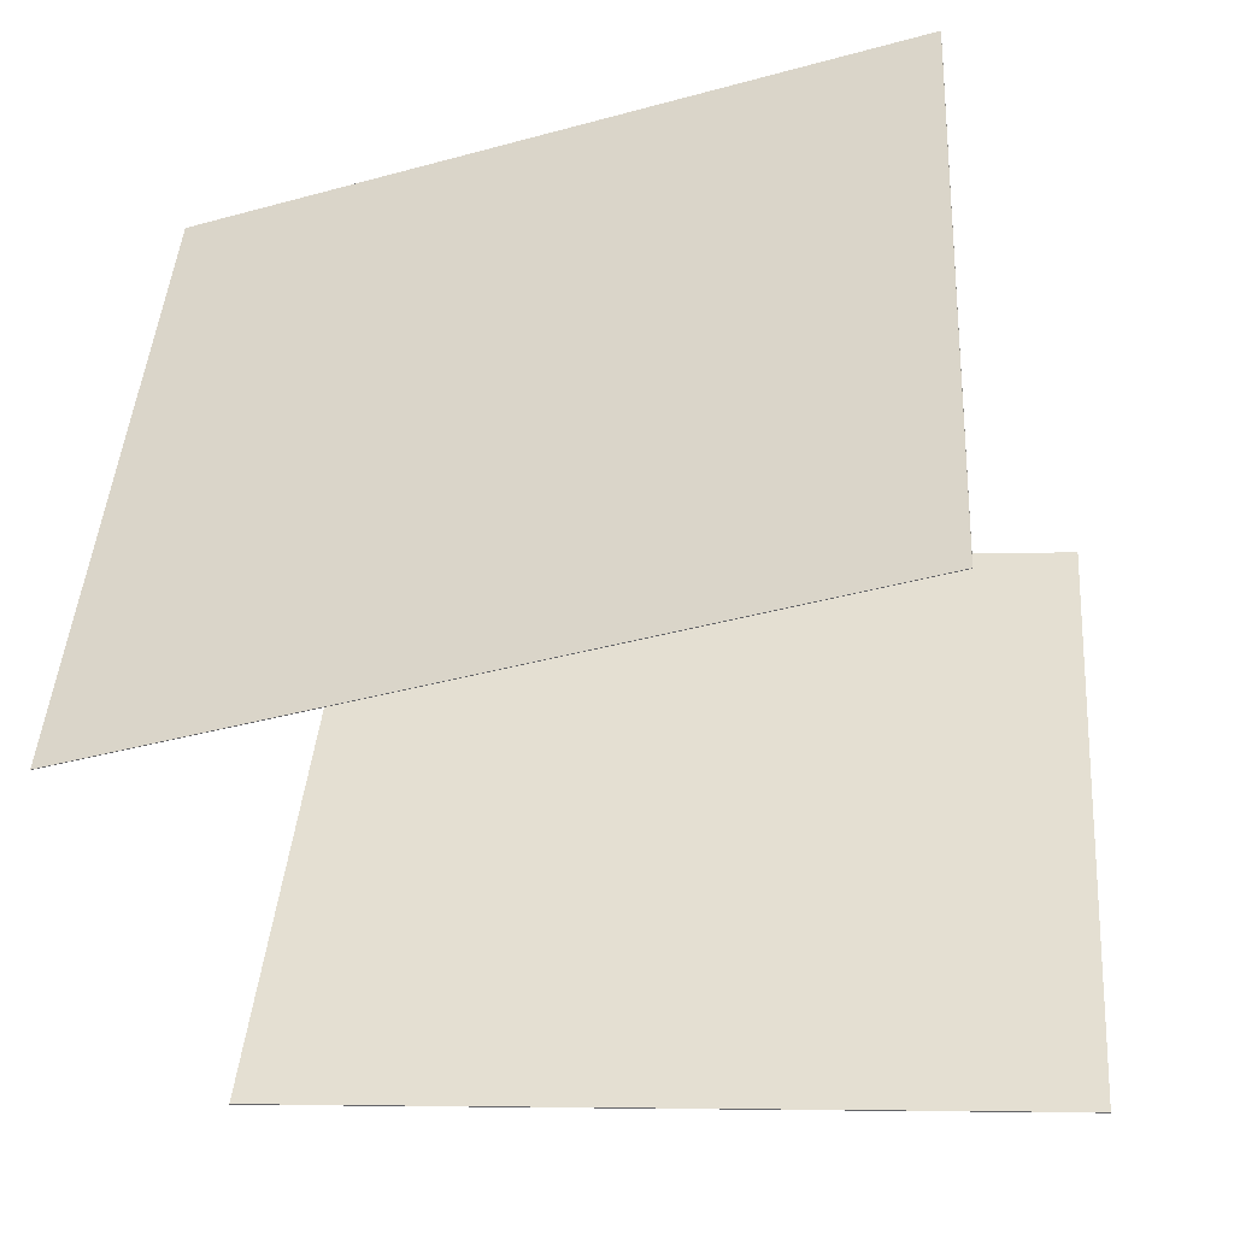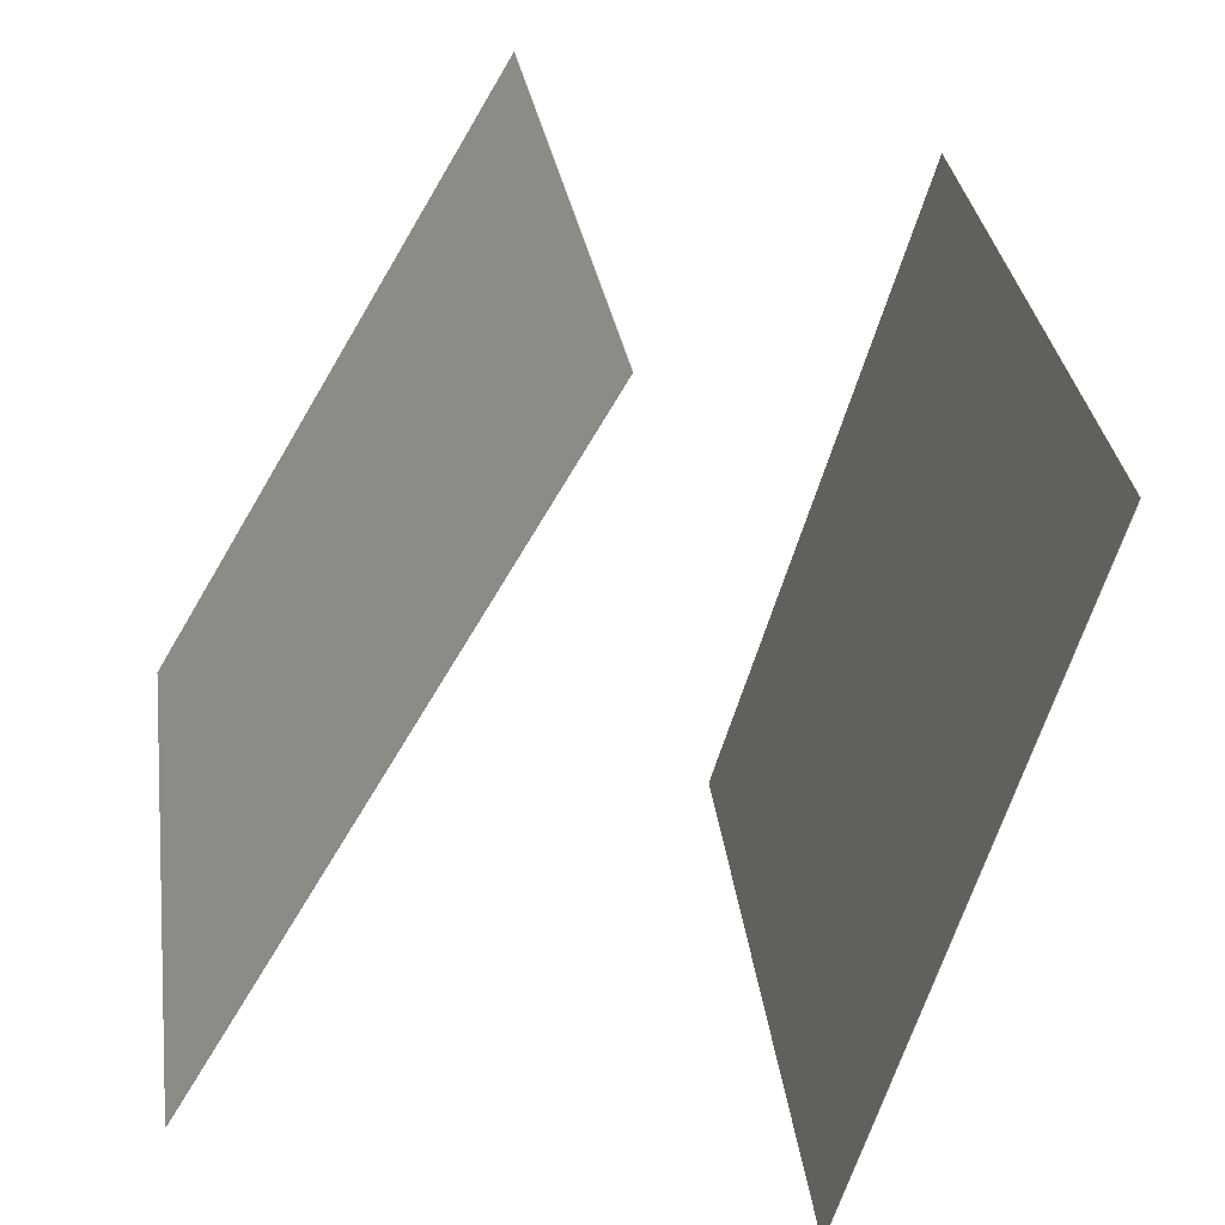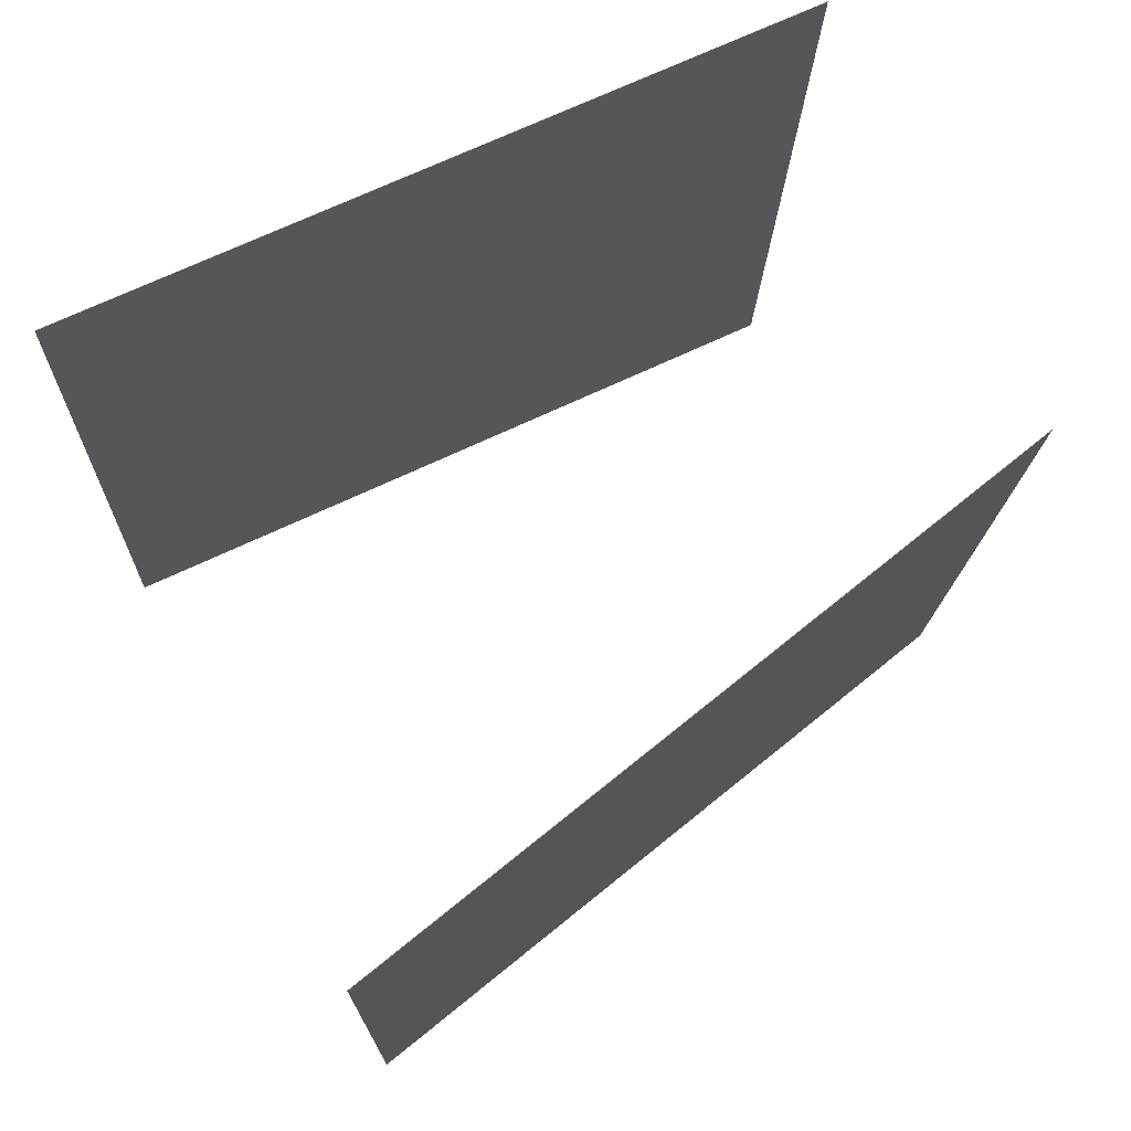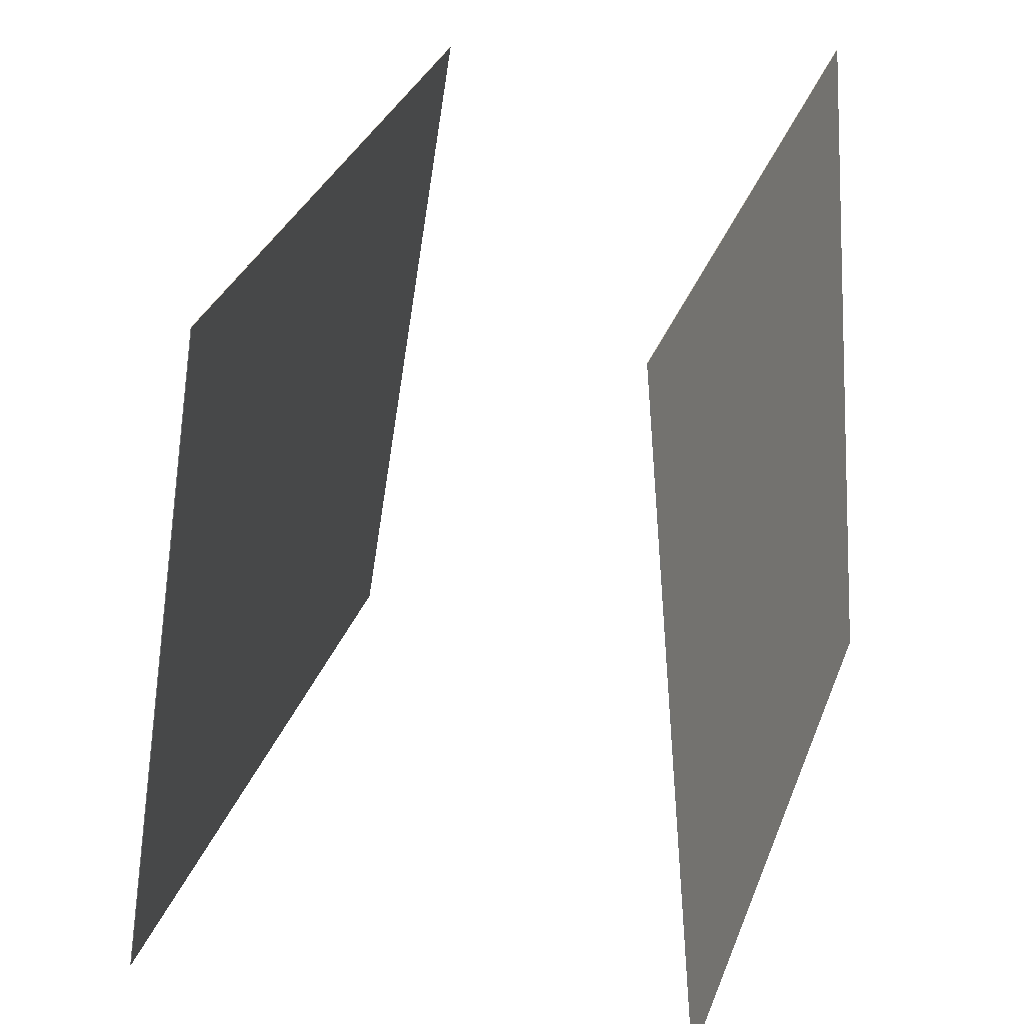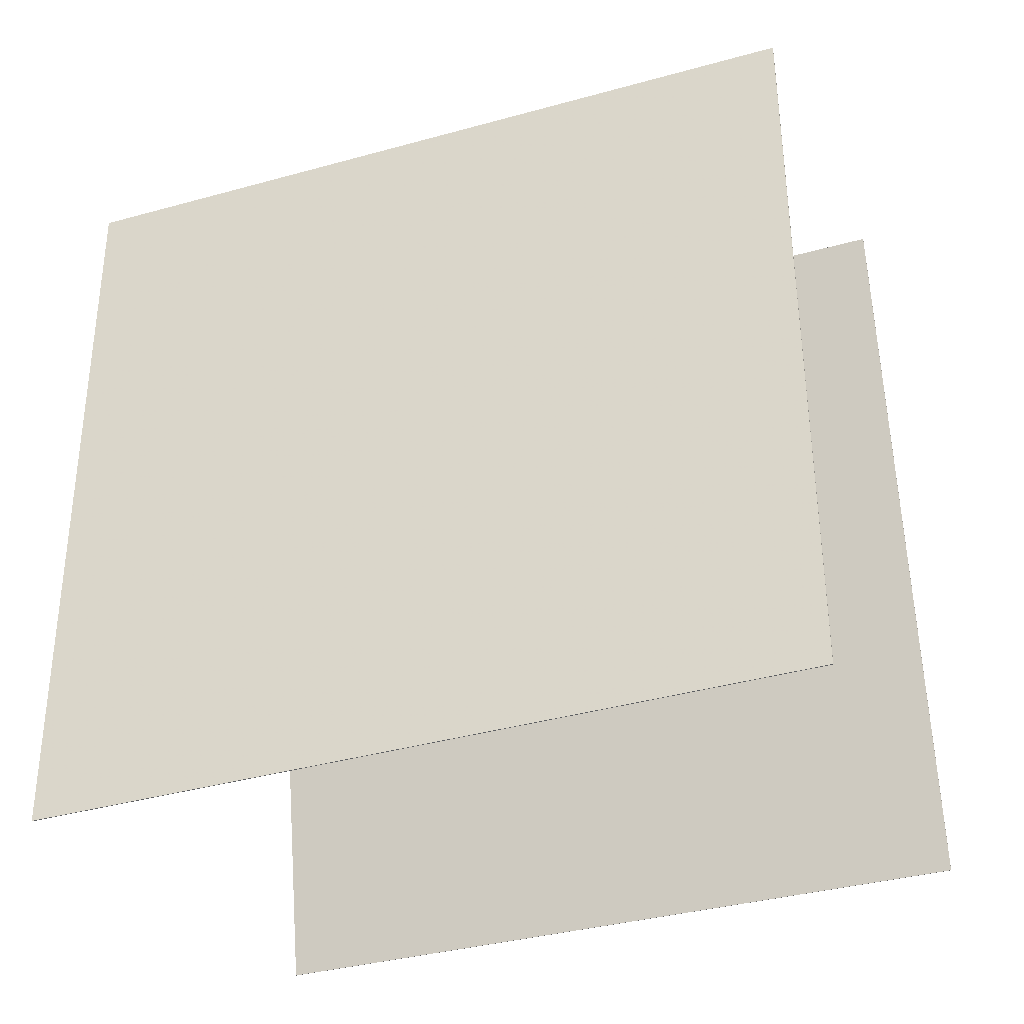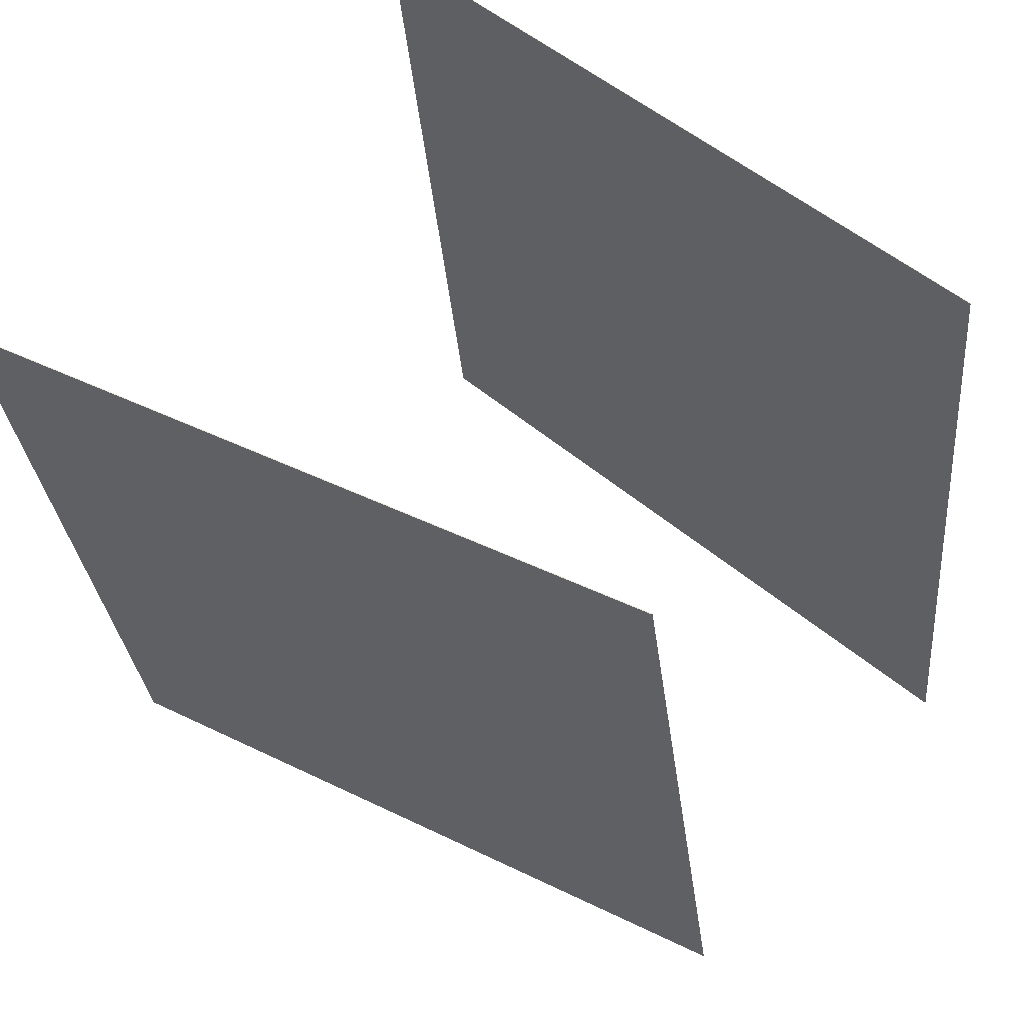
<metadata>
{"format":"obj","ext":"obj","renderer":"f3d","projection":"perspective","resolution":1024,"background":"white","views":[{"elev":-43.2,"azim":-77.1,"up":"+Z"},{"elev":-61.3,"azim":157.3,"up":"+Z"},{"elev":66.9,"azim":58.9,"up":"+Z"},{"elev":33.2,"azim":-156.0,"up":"+Y"},{"elev":-28.7,"azim":117.1,"up":"+Y"},{"elev":52.6,"azim":127.3,"up":"+Z"}]}
</metadata>
<code>
v 0.2052 0.4787 -0.5171
v 0.2042 0.4785 -0.517
v 0.3358 0.4254 0.4521
v 0.3348 0.4253 0.4522
v 0.3357 -0.4935 -0.5881
v 0.3348 -0.4936 -0.588
v 0.4663 -0.5467 0.3811
v 0.4654 -0.5469 0.3812
f 1.0 7.0 5.0
f 1.0 3.0 7.0
f 1.0 4.0 3.0
f 1.0 2.0 4.0
f 3.0 8.0 7.0
f 3.0 4.0 8.0
f 5.0 7.0 8.0
f 5.0 8.0 6.0
f 1.0 5.0 6.0
f 1.0 6.0 2.0
f 2.0 6.0 8.0
f 2.0 8.0 4.0
v -0.4259 -0.4565 -0.4721
v -0.3283 -0.4863 0.5006
v -0.326 0.5212 -0.4522
v -0.2284 0.4914 0.5205
v -0.4251 -0.4566 -0.4722
v -0.3275 -0.4864 0.5006
v -0.3252 0.5211 -0.4523
v -0.2277 0.4913 0.5205
f 9.0 15.0 13.0
f 9.0 11.0 15.0
f 9.0 12.0 11.0
f 9.0 10.0 12.0
f 11.0 16.0 15.0
f 11.0 12.0 16.0
f 13.0 15.0 16.0
f 13.0 16.0 14.0
f 9.0 13.0 14.0
f 9.0 14.0 10.0
f 10.0 14.0 16.0
f 10.0 16.0 12.0

</code>
